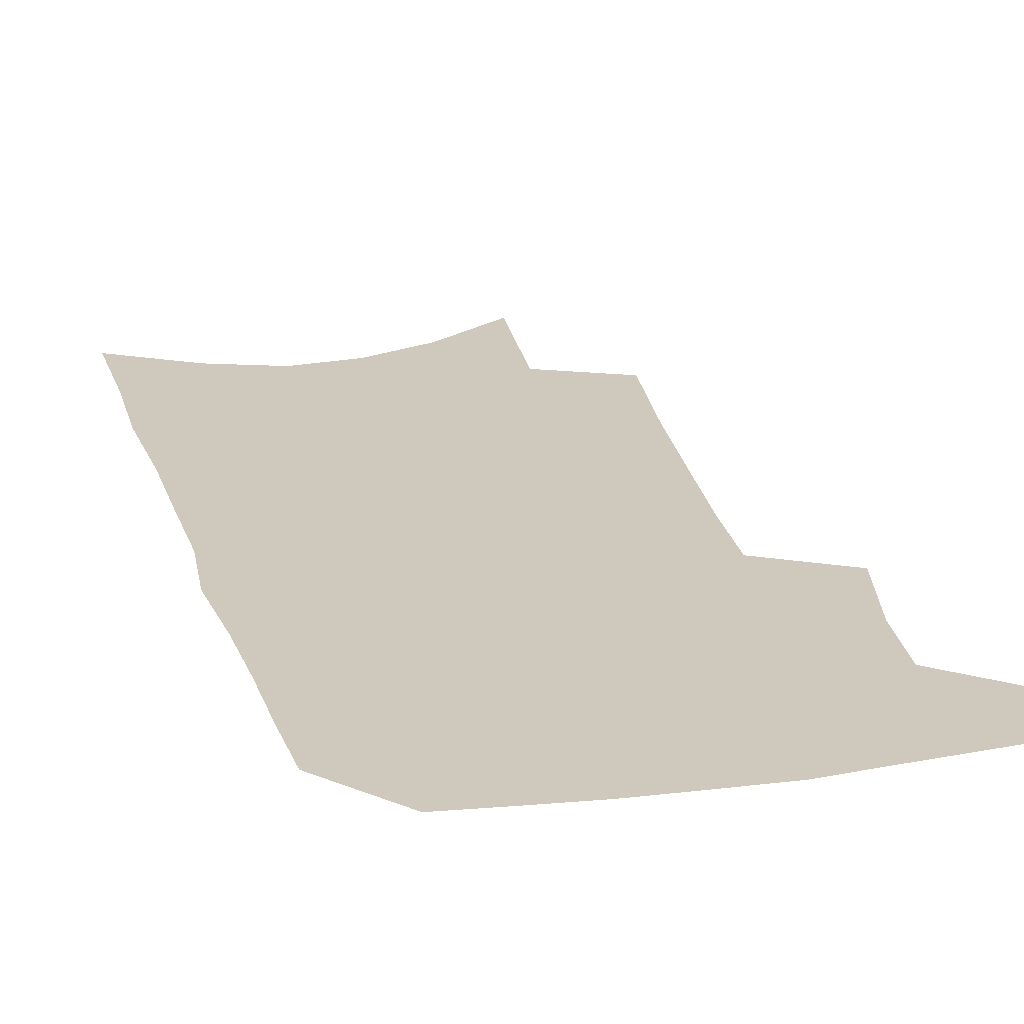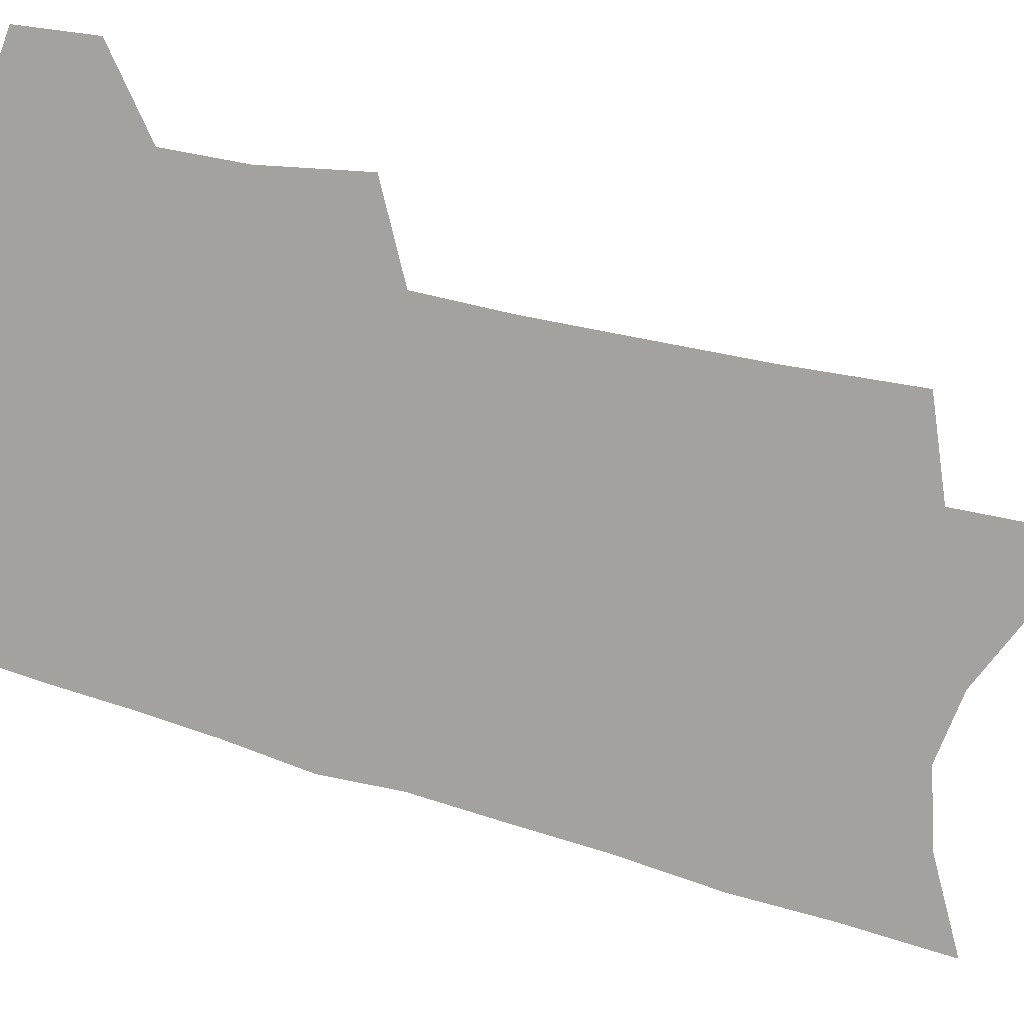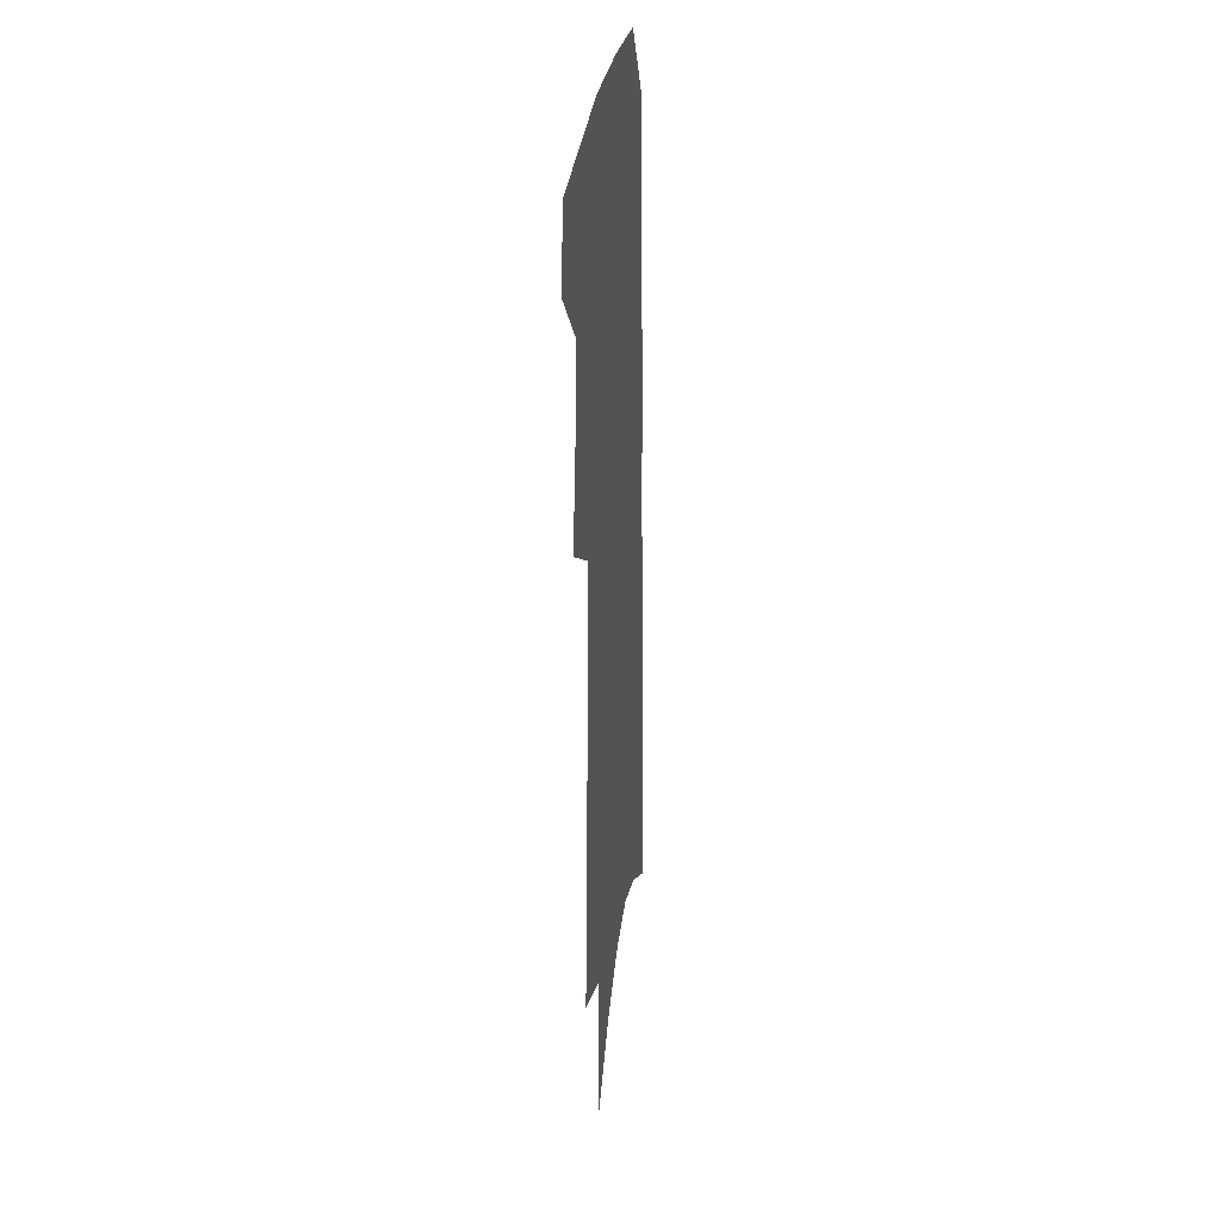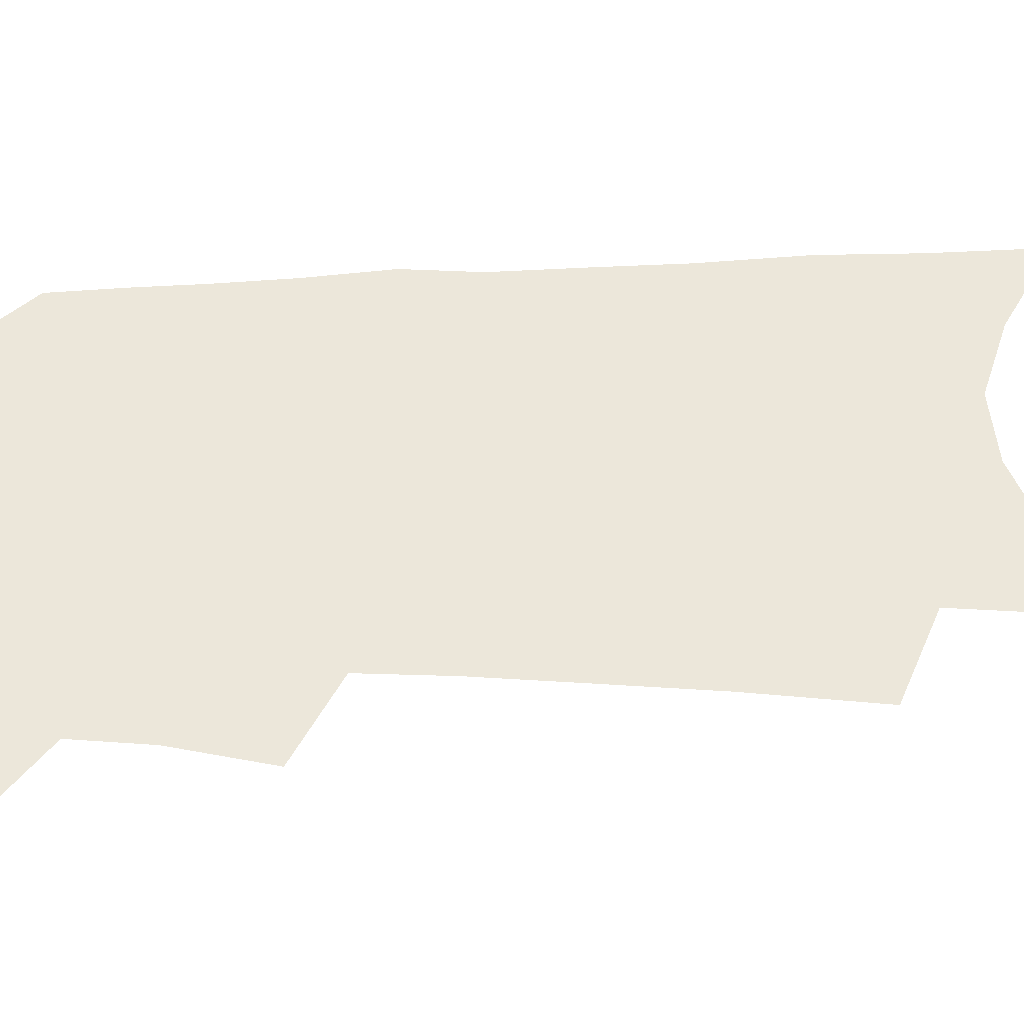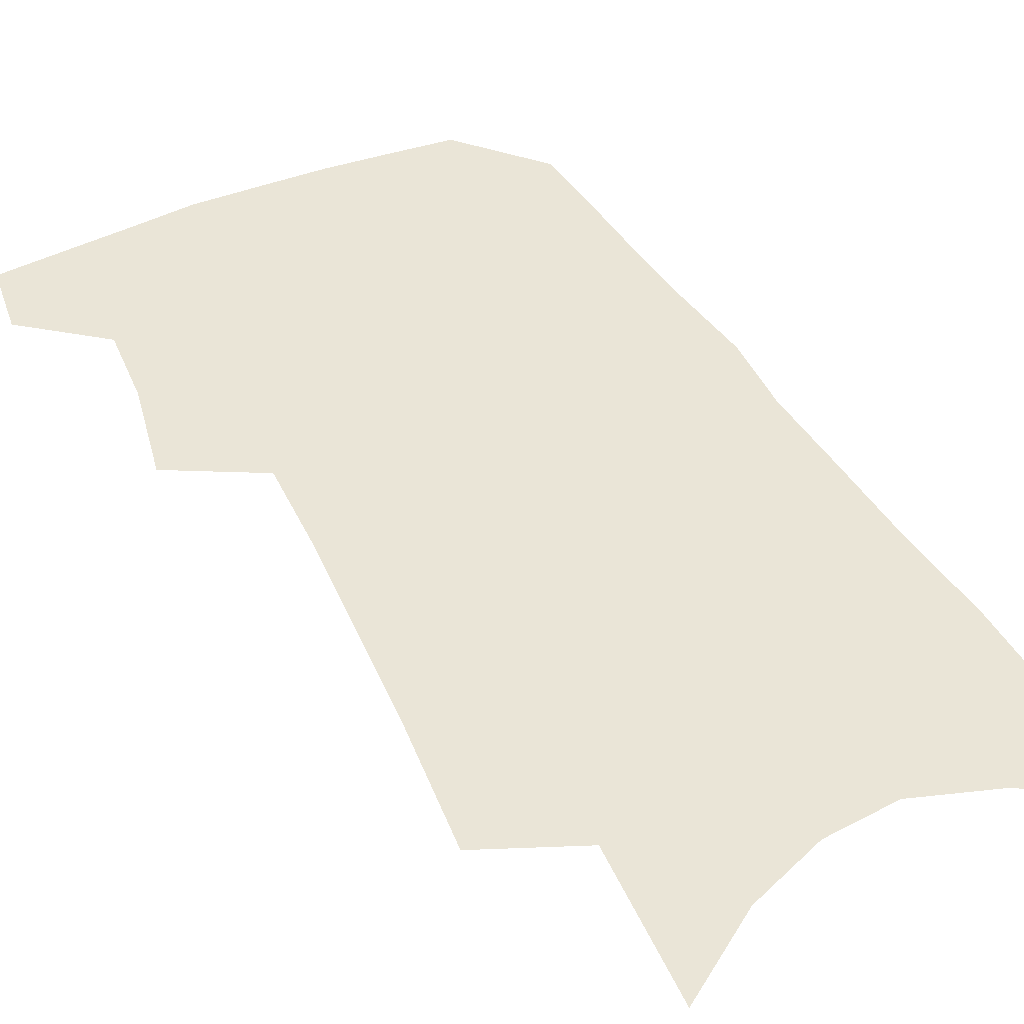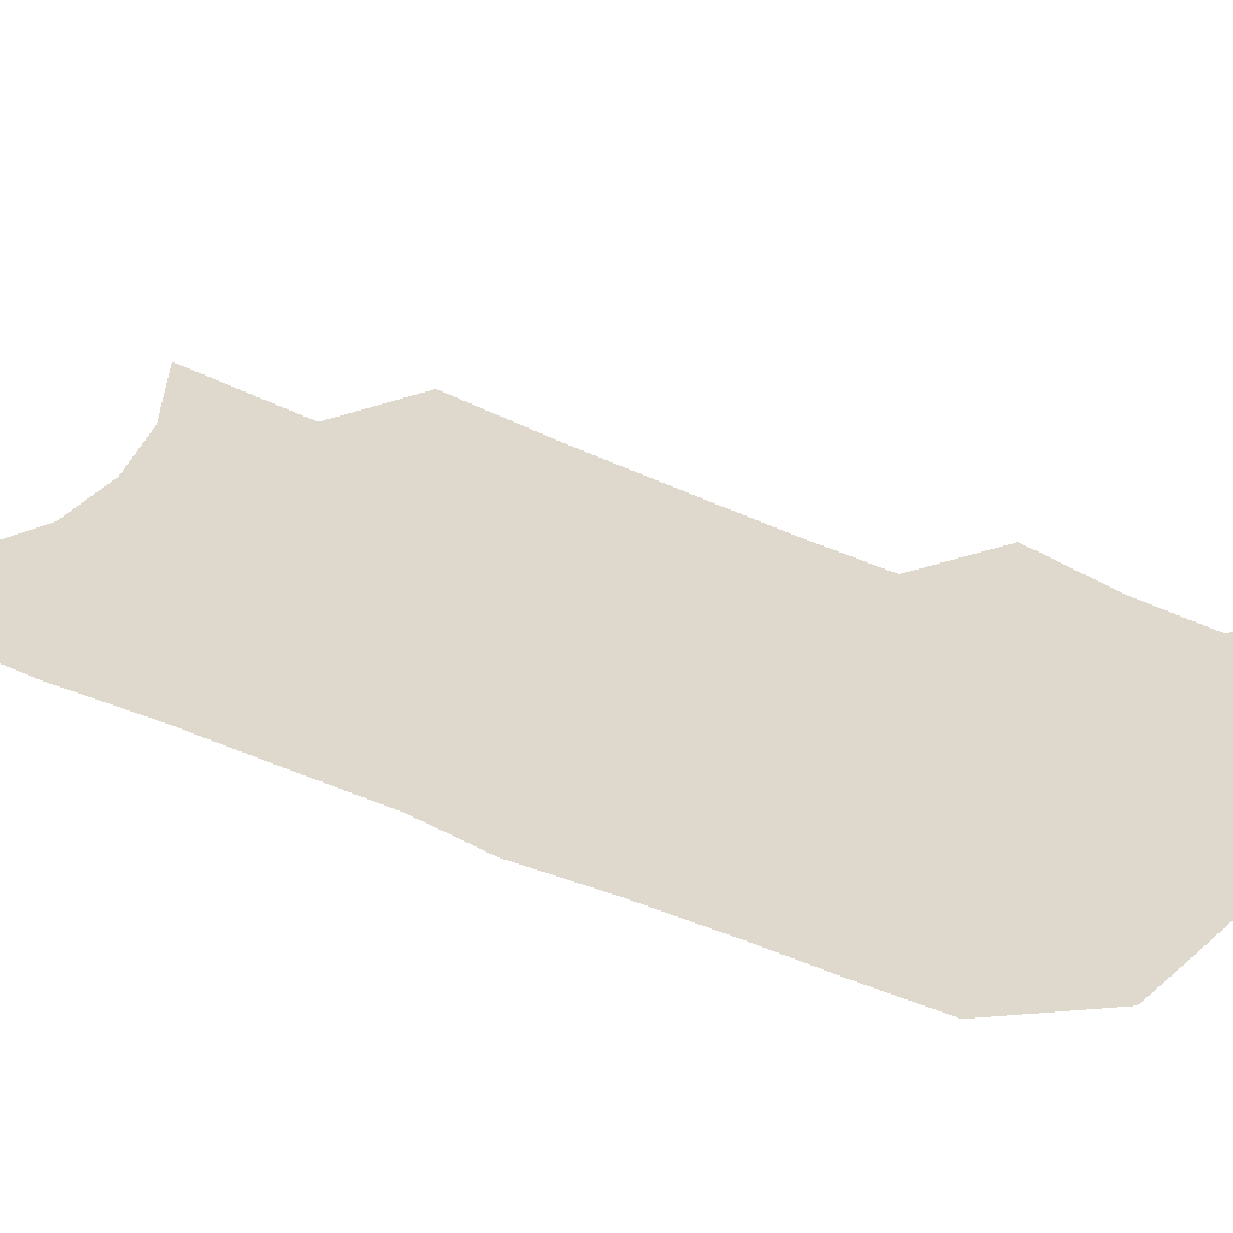
<metadata>
{"format":"obj","ext":"obj","renderer":"f3d","projection":"perspective","resolution":1024,"background":"white","views":[{"elev":22.3,"azim":167.7,"up":"+Z"},{"elev":-72.4,"azim":-104.3,"up":"+Z"},{"elev":27.1,"azim":-83.2,"up":"+Y"},{"elev":53.0,"azim":-89.4,"up":"+Z"},{"elev":44.0,"azim":-25.3,"up":"+Z"},{"elev":32.1,"azim":125.8,"up":"+Z"}]}
</metadata>
<code>
v 501.8 467.8 0
v 505 494.4 0
v 520.8 381.7 0
v 527.7 417.8 0
v 529.5 446.2 0
v 532.2 473.4 0
v 529.8 497.1 0
v 543.5 204.9 0
v 547.6 252.7 0
v 550 294.1 0
v 552.2 332.1 0
v 552.9 364.9 0
v 554.4 396.4 0
v 556.1 425.3 0
v 557.3 451.7 0
v 556.9 475.6 0
v 554.1 499.8 0
v 575.1 132.9 0
v 578 190.5 0
v 580.1 238 0
v 579.5 274.8 0
v 580.8 313.5 0
v 581 346.1 0
v 579.7 373.7 0
v 581.1 404 0
v 581.9 430.7 0
v 582.2 454.8 0
v 581.1 477.3 0
v 578 502.6 0
v 605.6 154.9 0
v 607.4 211.8 0
v 606.3 248.8 0
v 605.2 284.1 0
v 605.1 319.2 0
v 604.7 351 0
v 604.2 379 0
v 604.2 405.7 0
v 604.6 432.2 0
v 604.7 455.9 0
v 604.2 478.5 0
v 603 502.5 0
v 633.4 166.5 0
v 632.4 214.6 0
v 630.9 253.8 0
v 629.4 288.8 0
v 628.6 319.5 0
v 627.6 350.6 0
v 627.2 381.1 0
v 626.9 407.8 0
v 626.8 433.4 0
v 627 456.5 0
v 627.4 478.5 0
v 627 502.1 0
v 660.3 169.6 0
v 657.5 214.2 0
v 656.6 248.5 0
v 654.3 284.4 0
v 651.8 321.7 0
v 650.3 352.3 0
v 650.4 378.5 0
v 649.7 405.8 0
v 648.6 432.6 0
v 648.7 455.9 0
v 649.6 478 0
v 650.9 500.5 0
v 689.1 160.3 0
v 685.5 203.9 0
v 683.5 241.3 0
v 679.4 280.5 0
v 678.8 312 0
v 676.2 344.4 0
v 674.6 373.8 0
v 674.2 400.8 0
v 674.2 426.5 0
v 673 452.1 0
v 671.6 477 0
v 673.7 498.8 0
v 691 541 0
v 722.6 141.7 0
v 719.8 183.4 0
v 718.6 220.3 0
v 714.6 259.6 0
v 712.4 294.3 0
v 710 327.6 0
v 711.1 356.1 0
v 706.8 387.9 0
v 704 417 0
v 702 444.2 0
v 699.5 470.8 0
f 5 6 1
f 1 6 2
f 6 7 2
f 12 13 3
f 3 13 4
f 13 14 4
f 4 14 5
f 14 15 5
f 5 15 6
f 15 16 6
f 6 16 7
f 16 17 7
f 19 20 8
f 8 20 9
f 20 21 9
f 9 21 10
f 21 22 10
f 10 22 11
f 22 23 11
f 11 23 12
f 23 24 12
f 12 24 13
f 24 25 13
f 13 25 14
f 25 26 14
f 14 26 15
f 26 27 15
f 15 27 16
f 27 28 16
f 16 28 17
f 28 29 17
f 18 30 19
f 30 31 19
f 19 31 20
f 31 32 20
f 20 32 21
f 32 33 21
f 21 33 22
f 33 34 22
f 22 34 23
f 34 35 23
f 23 35 24
f 35 36 24
f 24 36 25
f 36 37 25
f 25 37 26
f 37 38 26
f 26 38 27
f 38 39 27
f 27 39 28
f 39 40 28
f 28 40 29
f 40 41 29
f 30 42 31
f 42 43 31
f 31 43 32
f 43 44 32
f 32 44 33
f 44 45 33
f 33 45 34
f 45 46 34
f 34 46 35
f 46 47 35
f 35 47 36
f 47 48 36
f 36 48 37
f 48 49 37
f 37 49 38
f 49 50 38
f 38 50 39
f 50 51 39
f 39 51 40
f 51 52 40
f 40 52 41
f 52 53 41
f 42 54 43
f 54 55 43
f 43 55 44
f 55 56 44
f 44 56 45
f 56 57 45
f 45 57 46
f 57 58 46
f 46 58 47
f 58 59 47
f 47 59 48
f 59 60 48
f 48 60 49
f 60 61 49
f 49 61 50
f 61 62 50
f 50 62 51
f 62 63 51
f 51 63 52
f 63 64 52
f 52 64 53
f 64 65 53
f 54 66 55
f 66 67 55
f 55 67 56
f 67 68 56
f 56 68 57
f 68 69 57
f 57 69 58
f 69 70 58
f 58 70 59
f 70 71 59
f 59 71 60
f 71 72 60
f 60 72 61
f 72 73 61
f 61 73 62
f 73 74 62
f 62 74 63
f 74 75 63
f 63 75 64
f 75 76 64
f 64 76 65
f 76 77 65
f 66 79 67
f 79 80 67
f 67 80 68
f 80 81 68
f 68 81 69
f 81 82 69
f 69 82 70
f 82 83 70
f 70 83 71
f 83 84 71
f 71 84 72
f 84 85 72
f 72 85 73
f 85 86 73
f 73 86 74
f 86 87 74
f 74 87 75
f 87 88 75
f 75 88 76
f 88 89 76
f 76 89 77

</code>
